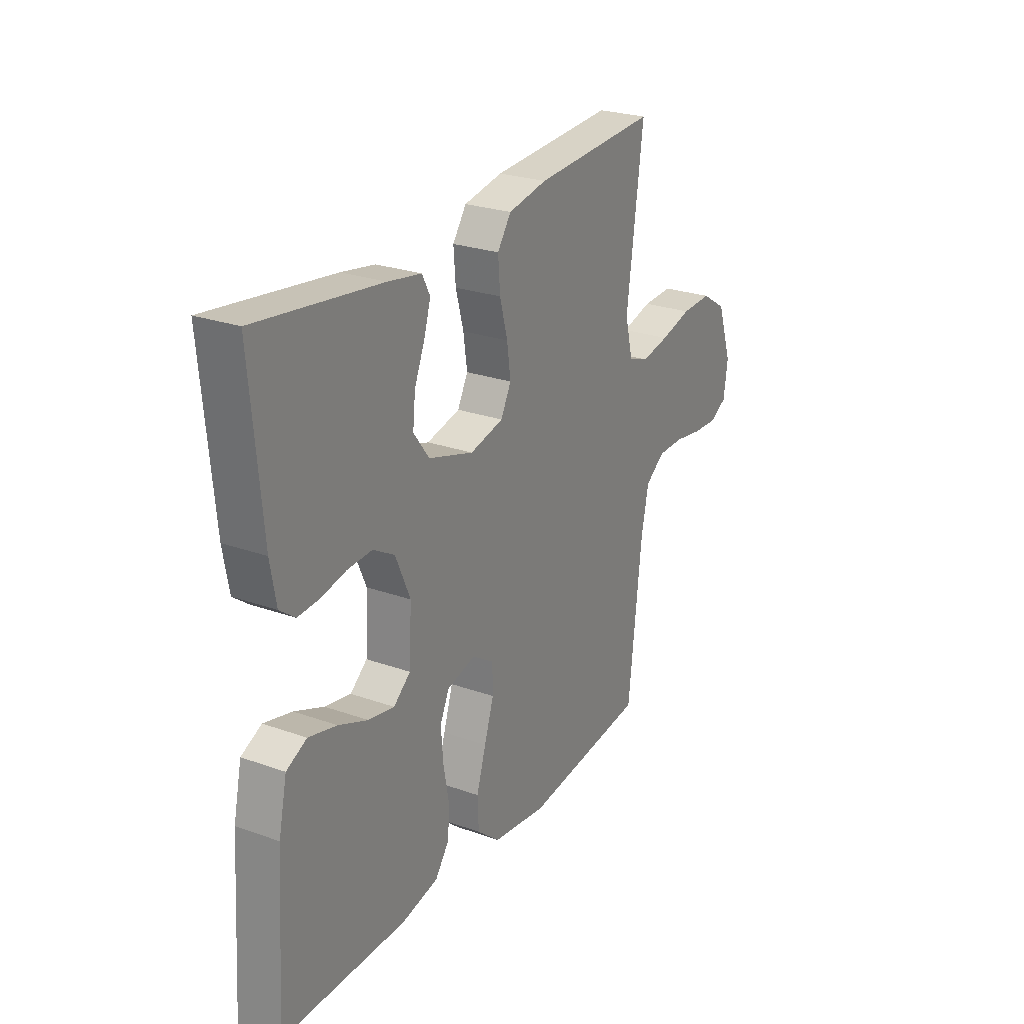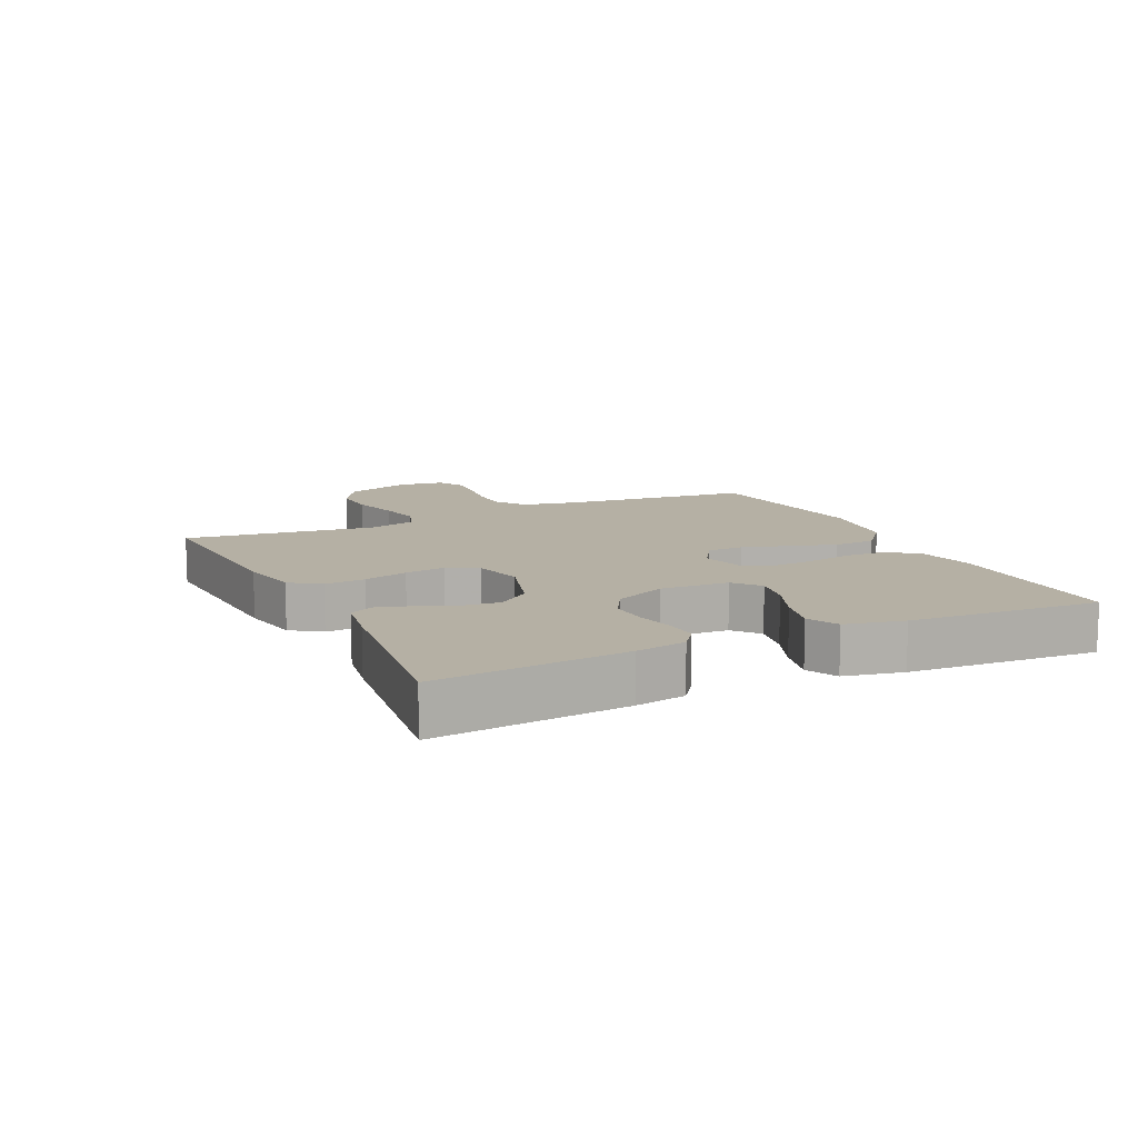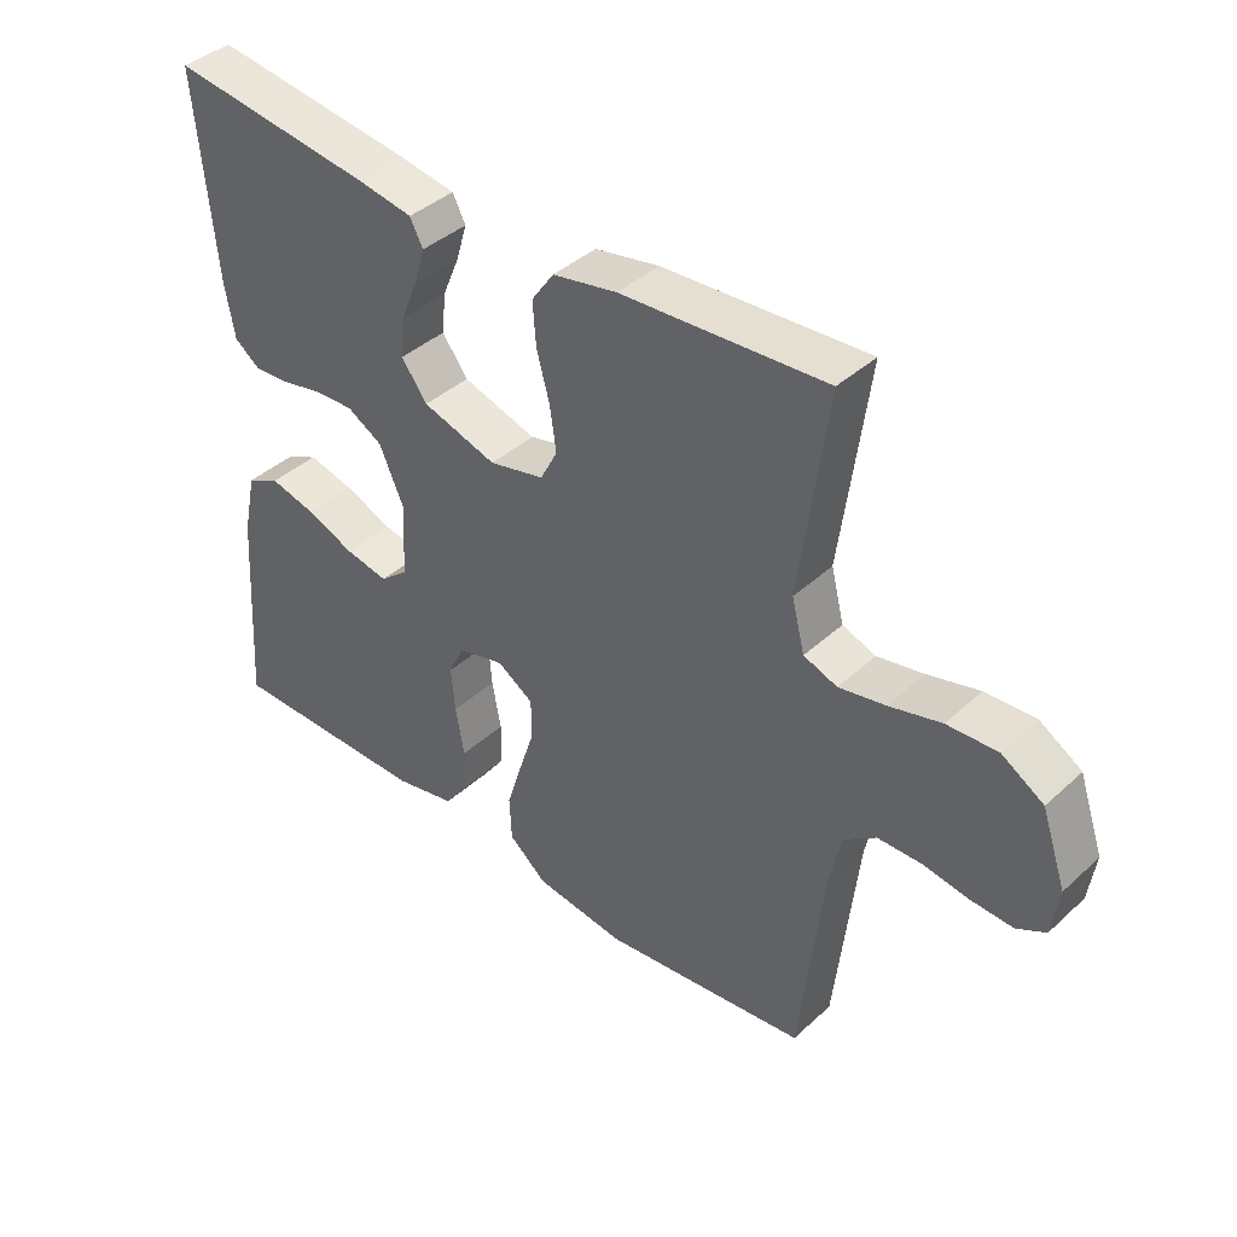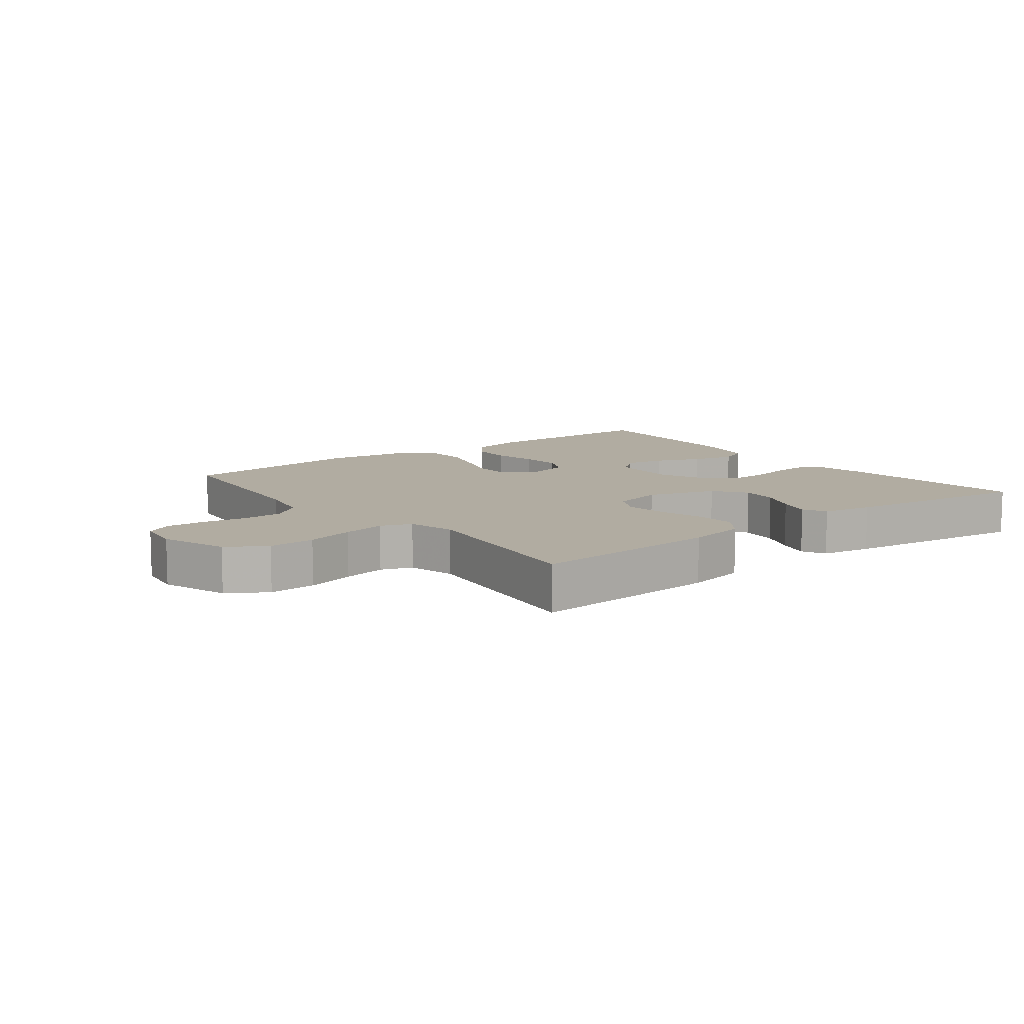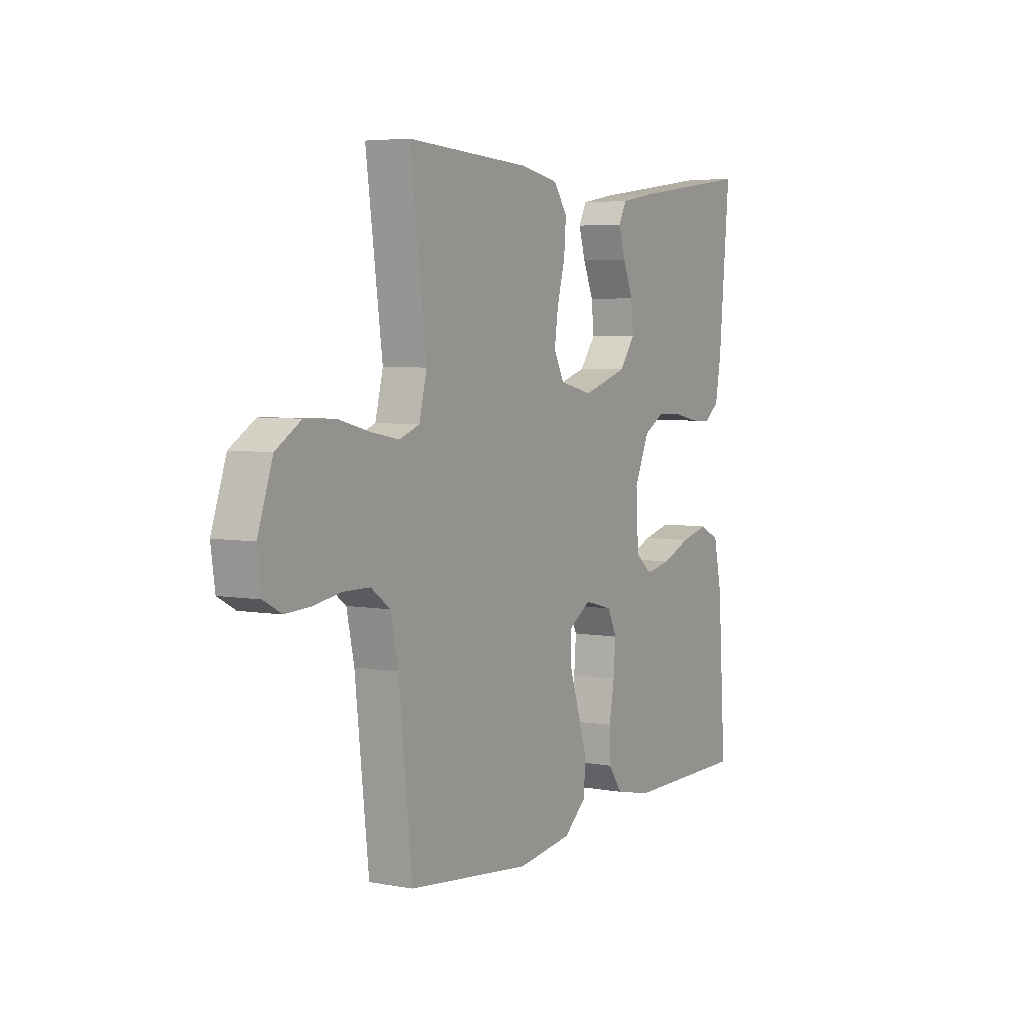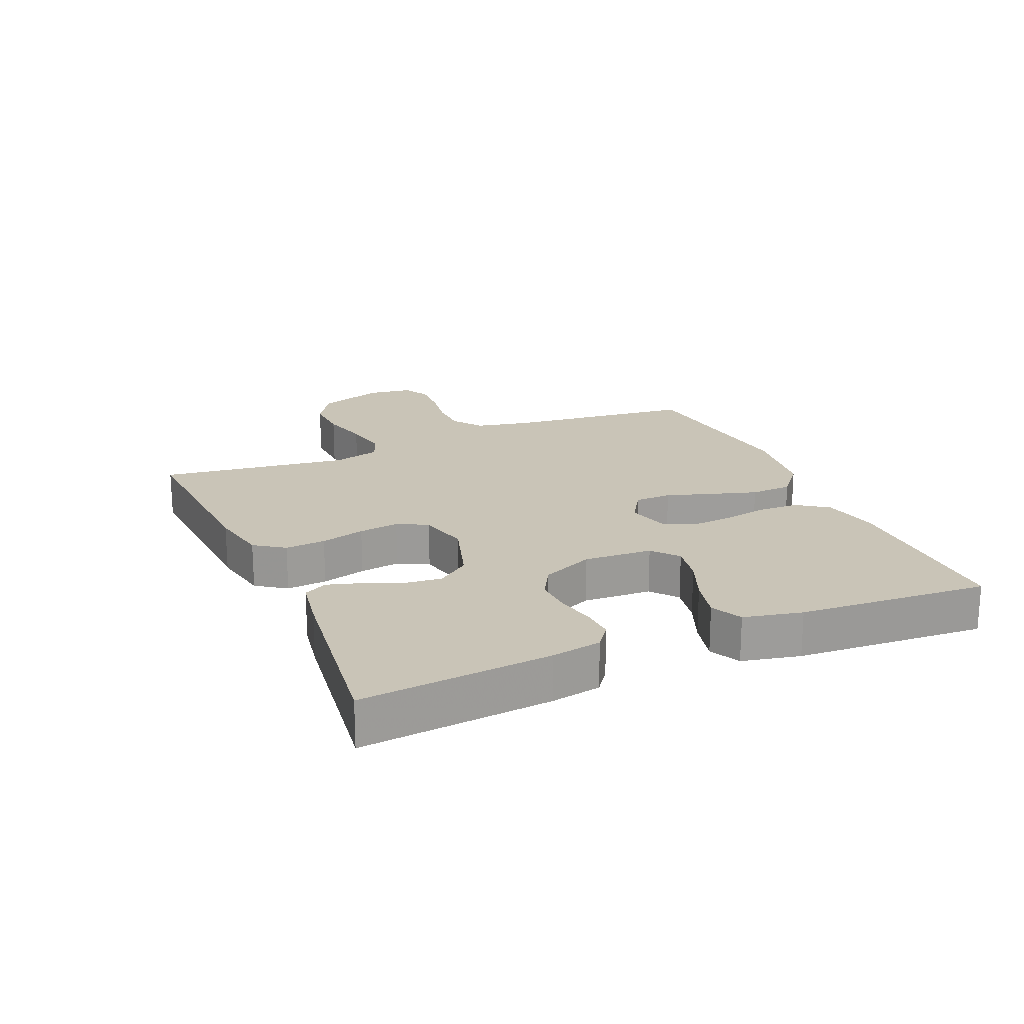
<metadata>
{"format":"obj","ext":"obj","renderer":"f3d","projection":"perspective","resolution":1024,"background":"white","views":[{"elev":25.5,"azim":119.8,"up":"+Z"},{"elev":11.6,"azim":64.4,"up":"+Y"},{"elev":40.2,"azim":-138.1,"up":"+Z"},{"elev":10.2,"azim":-37.7,"up":"+Y"},{"elev":5.0,"azim":-60.0,"up":"+Z"},{"elev":20.0,"azim":66.6,"up":"+Y"}]}
</metadata>
<code>
v 0.5 0.07 0.5
v 0.473 0.07 0.2
v 0.459 0.07 0.121
v 0.422 0.07 0.093
v 0.37 0.07 0.096
v 0.31 0.07 0.109
v 0.25 0.07 0.112
v 0.198 0.07 0.082
v 0.162 0.07 0
v 0.168 0.07 -0.108
v 0.209 0.07 -0.142
v 0.272 0.07 -0.13
v 0.343 0.07 -0.101
v 0.411 0.07 -0.084
v 0.46 0.07 -0.108
v 0.48 0.07 -0.2
v 0.5 0.07 -0.5
v 0.2 0.07 -0.5
v 0.11 0.07 -0.481
v 0.075 0.07 -0.433
v 0.073 0.07 -0.368
v 0.086 0.07 -0.297
v 0.091 0.07 -0.231
v 0.069 0.07 -0.184
v 0 0.07 -0.166
v -0.053 0.07 -0.2
v -0.054 0.07 -0.258
v -0.031 0.07 -0.329
v -0.008 0.07 -0.403
v -0.011 0.07 -0.469
v -0.067 0.07 -0.516
v -0.2 0.07 -0.534
v -0.5 0.07 -0.5
v -0.533 0.07 -0.2
v -0.551 0.07 -0.115
v -0.598 0.07 -0.081
v -0.662 0.07 -0.08
v -0.73 0.07 -0.091
v -0.791 0.07 -0.094
v -0.833 0.07 -0.071
v -0.843 0.07 0
v -0.807 0.07 0.105
v -0.746 0.07 0.143
v -0.672 0.07 0.14
v -0.596 0.07 0.12
v -0.528 0.07 0.107
v -0.479 0.07 0.125
v -0.46 0.07 0.2
v -0.5 0.07 0.5
v -0.2 0.07 0.482
v -0.106 0.07 0.464
v -0.073 0.07 0.417
v -0.078 0.07 0.353
v -0.097 0.07 0.283
v -0.106 0.07 0.219
v -0.081 0.07 0.171
v 0 0.07 0.152
v 0.109 0.07 0.186
v 0.147 0.07 0.237
v 0.141 0.07 0.296
v 0.116 0.07 0.356
v 0.1 0.07 0.409
v 0.119 0.07 0.446
v 0.2 0.07 0.46
v 0.5 0 0.5
v 0.473 0 0.2
v 0.459 0 0.121
v 0.422 0 0.093
v 0.37 0 0.096
v 0.31 0 0.109
v 0.25 0 0.112
v 0.198 0 0.082
v 0.162 0 0
v 0.168 0 -0.108
v 0.209 0 -0.142
v 0.272 0 -0.13
v 0.343 0 -0.101
v 0.411 0 -0.084
v 0.46 0 -0.108
v 0.48 0 -0.2
v 0.5 0 -0.5
v 0.2 0 -0.5
v 0.11 0 -0.481
v 0.075 0 -0.433
v 0.073 0 -0.368
v 0.086 0 -0.297
v 0.091 0 -0.231
v 0.069 0 -0.184
v 0 0 -0.166
v -0.053 0 -0.2
v -0.054 0 -0.258
v -0.031 0 -0.329
v -0.008 0 -0.403
v -0.011 0 -0.469
v -0.067 0 -0.516
v -0.2 0 -0.534
v -0.5 0 -0.5
v -0.533 0 -0.2
v -0.551 0 -0.115
v -0.598 0 -0.081
v -0.662 0 -0.08
v -0.73 0 -0.091
v -0.791 0 -0.094
v -0.833 0 -0.071
v -0.843 0 0
v -0.807 0 0.105
v -0.746 0 0.143
v -0.672 0 0.14
v -0.596 0 0.12
v -0.528 0 0.107
v -0.479 0 0.125
v -0.46 0 0.2
v -0.5 0 0.5
v -0.2 0 0.482
v -0.106 0 0.464
v -0.073 0 0.417
v -0.078 0 0.353
v -0.097 0 0.283
v -0.106 0 0.219
v -0.081 0 0.171
v 0 0 0.152
v 0.109 0 0.186
v 0.147 0 0.237
v 0.141 0 0.296
v 0.116 0 0.356
v 0.1 0 0.409
v 0.119 0 0.446
v 0.2 0 0.46
f 60 61 62 63
f 60 63 64 1
f 51 52 53 54
f 51 54 55
f 48 49 50 51
f 47 48 51 55
f 46 47 55 56
f 42 43 44 45
f 42 45 46
f 41 42 46
f 37 38 39 40
f 36 37 40 41
f 31 32 33 34
f 31 34 35
f 30 31 35
f 27 28 29 30
f 27 30 35 36
f 19 20 21 22
f 19 22 23
f 18 19 23
f 17 18 23
f 16 17 23 24
f 12 13 14 15
f 11 12 15 16
f 3 4 5 6
f 3 6 7
f 2 3 7
f 59 60 1 2
f 58 59 2 7
f 57 58 7 8
f 56 57 8 9
f 46 56 9 10
f 41 46 10 11
f 26 27 36 41
f 25 26 41
f 25 41 11 16
f 16 24 25
f 127 126 125 124
f 65 128 127 124
f 118 117 116 115
f 119 118 115
f 115 114 113 112
f 119 115 112 111
f 120 119 111 110
f 109 108 107 106
f 110 109 106
f 110 106 105
f 104 103 102 101
f 105 104 101 100
f 98 97 96 95
f 99 98 95
f 99 95 94
f 94 93 92 91
f 100 99 94 91
f 86 85 84 83
f 87 86 83
f 87 83 82
f 87 82 81
f 88 87 81 80
f 79 78 77 76
f 80 79 76 75
f 70 69 68 67
f 71 70 67
f 71 67 66
f 66 65 124 123
f 71 66 123 122
f 72 71 122 121
f 73 72 121 120
f 74 73 120 110
f 75 74 110 105
f 105 100 91 90
f 105 90 89
f 80 75 105 89
f 89 88 80
f 1 65 66 2
f 2 66 67 3
f 3 67 68 4
f 4 68 69 5
f 5 69 70 6
f 6 70 71 7
f 7 71 72 8
f 8 72 73 9
f 9 73 74 10
f 10 74 75 11
f 11 75 76 12
f 12 76 77 13
f 13 77 78 14
f 14 78 79 15
f 15 79 80 16
f 16 80 81 17
f 17 81 82 18
f 18 82 83 19
f 19 83 84 20
f 20 84 85 21
f 21 85 86 22
f 22 86 87 23
f 23 87 88 24
f 24 88 89 25
f 25 89 90 26
f 26 90 91 27
f 27 91 92 28
f 28 92 93 29
f 29 93 94 30
f 30 94 95 31
f 31 95 96 32
f 32 96 97 33
f 33 97 98 34
f 34 98 99 35
f 35 99 100 36
f 36 100 101 37
f 37 101 102 38
f 38 102 103 39
f 39 103 104 40
f 40 104 105 41
f 41 105 106 42
f 42 106 107 43
f 43 107 108 44
f 44 108 109 45
f 45 109 110 46
f 46 110 111 47
f 47 111 112 48
f 48 112 113 49
f 49 113 114 50
f 50 114 115 51
f 51 115 116 52
f 52 116 117 53
f 53 117 118 54
f 54 118 119 55
f 55 119 120 56
f 56 120 121 57
f 57 121 122 58
f 58 122 123 59
f 59 123 124 60
f 60 124 125 61
f 61 125 126 62
f 62 126 127 63
f 63 127 128 64
f 64 128 65 1

</code>
